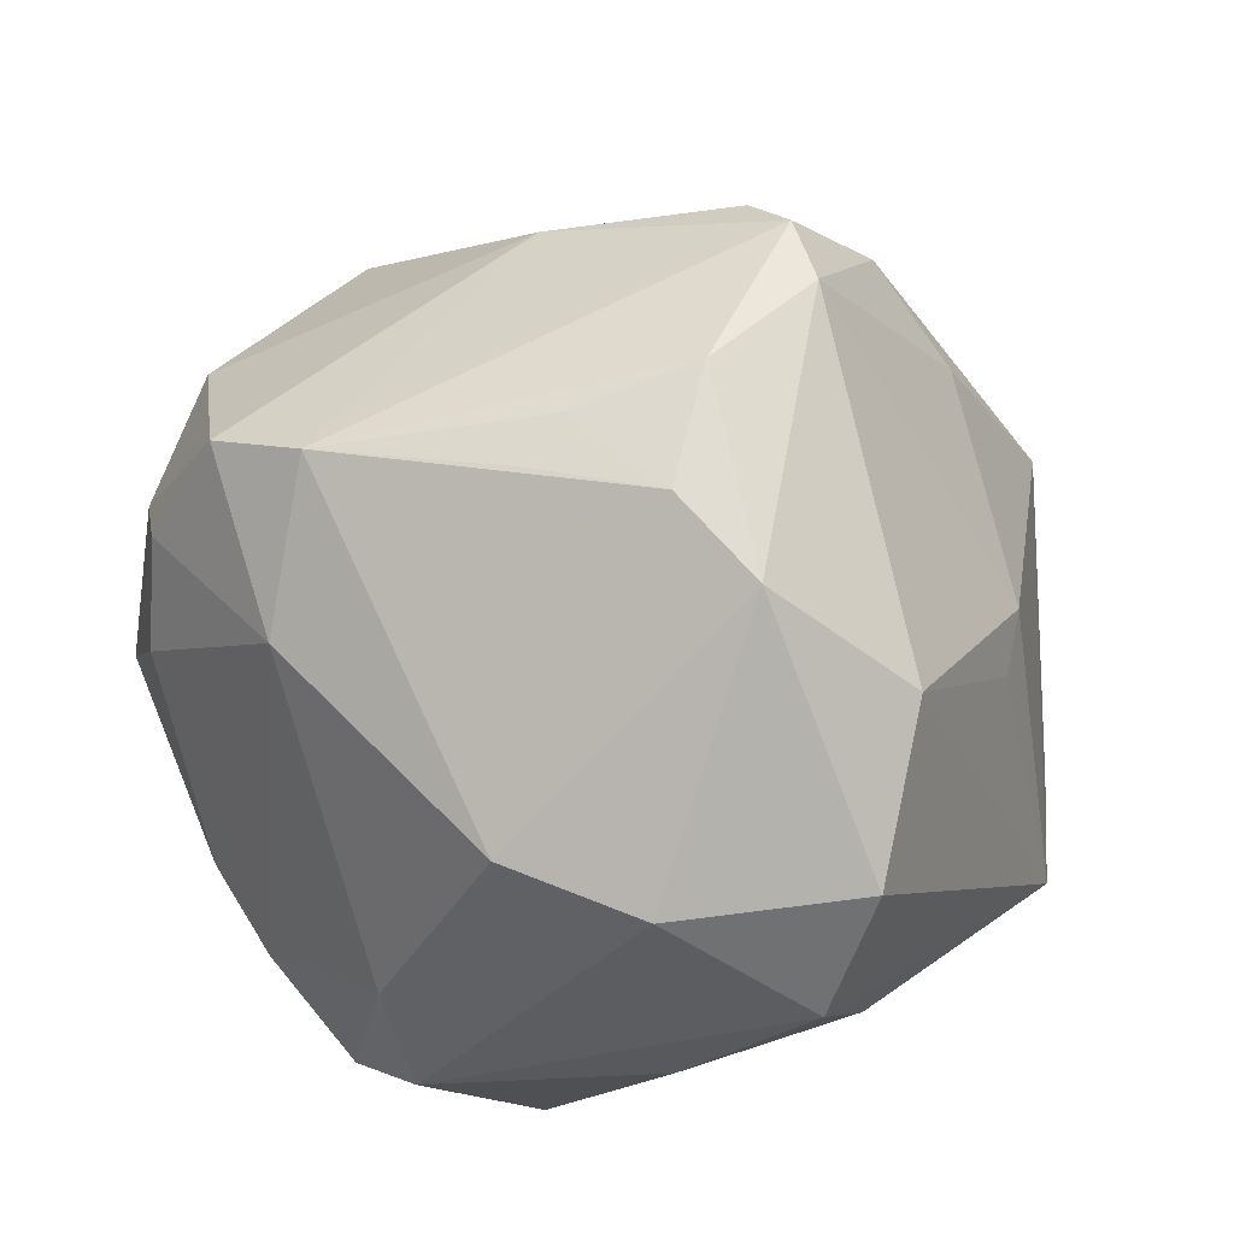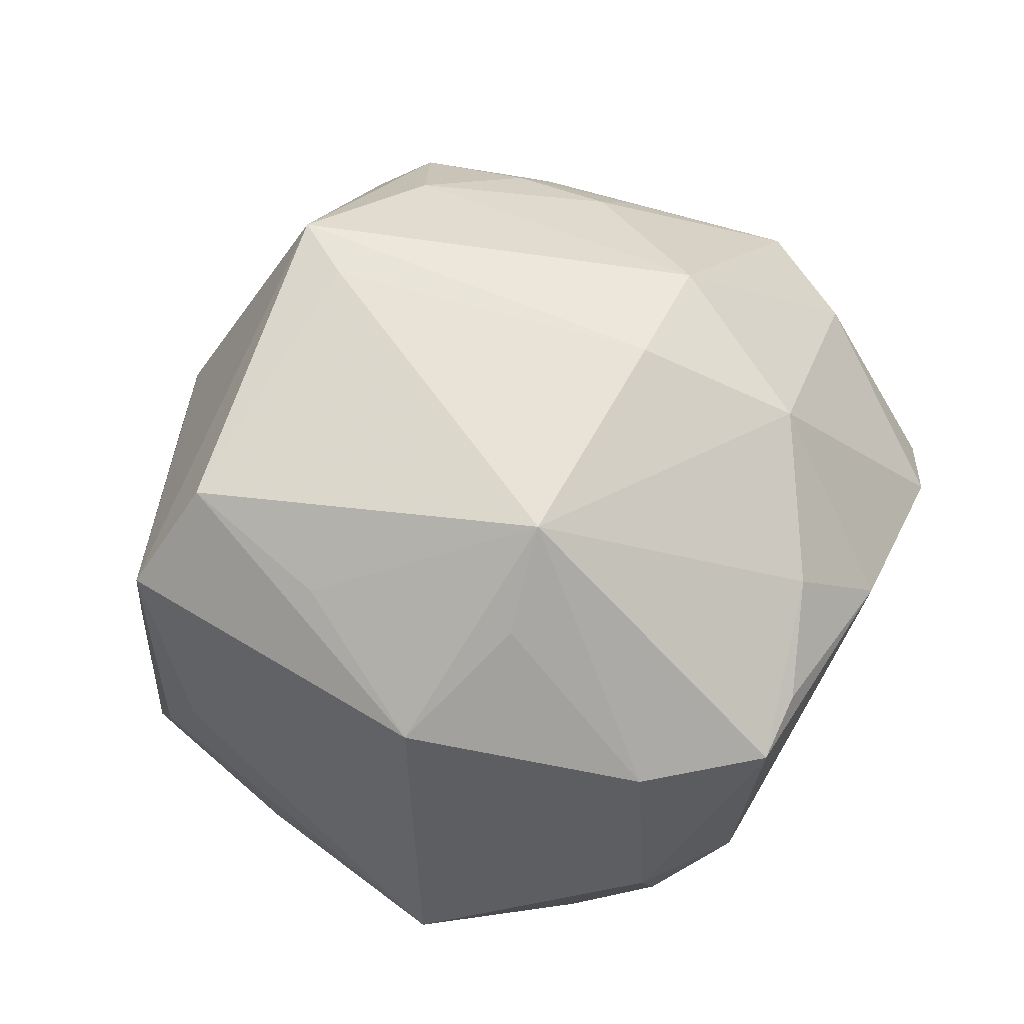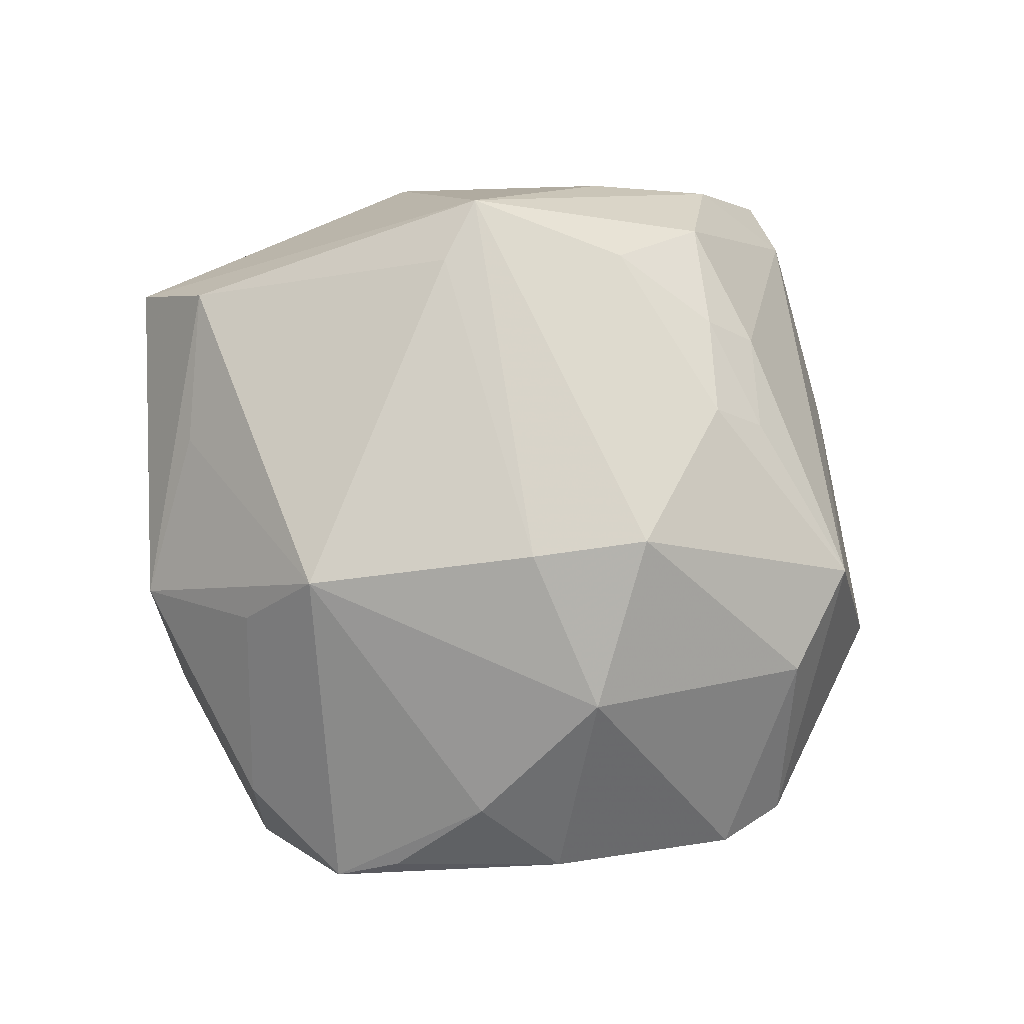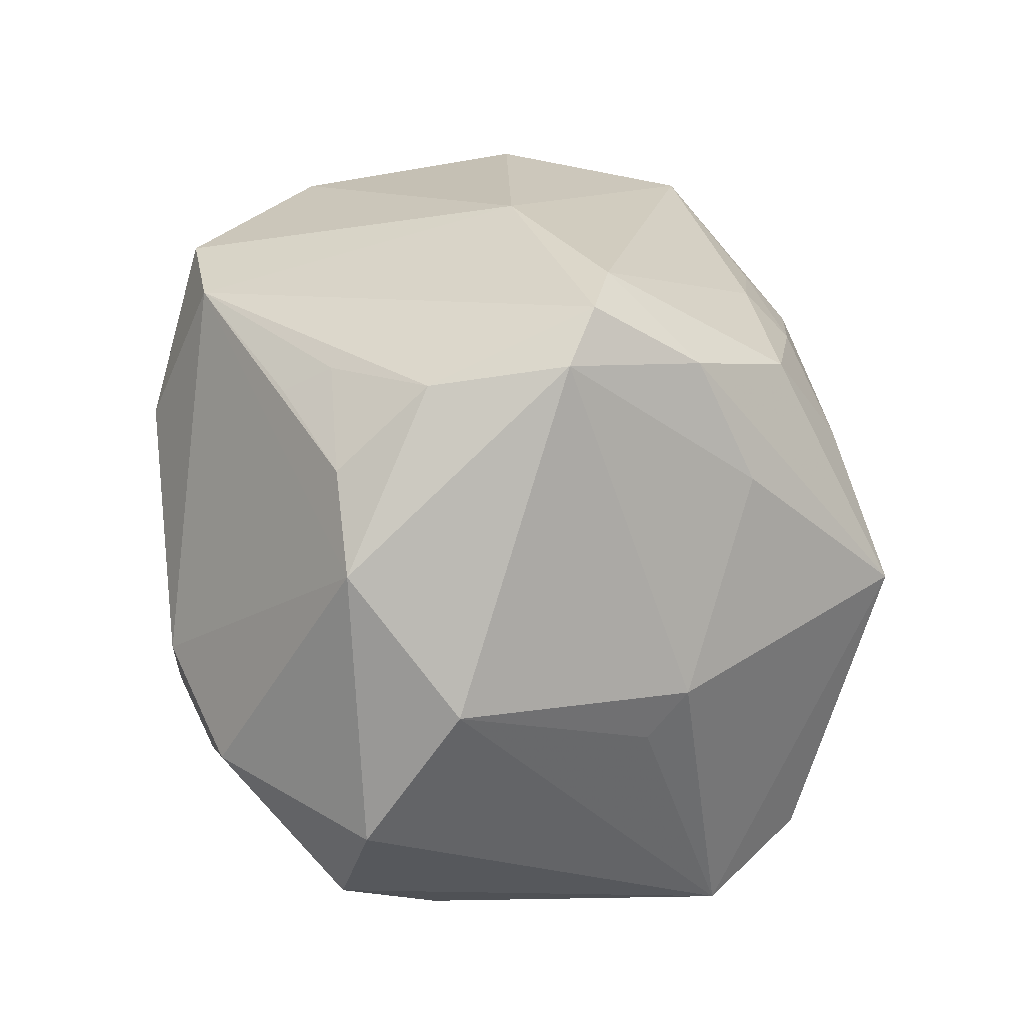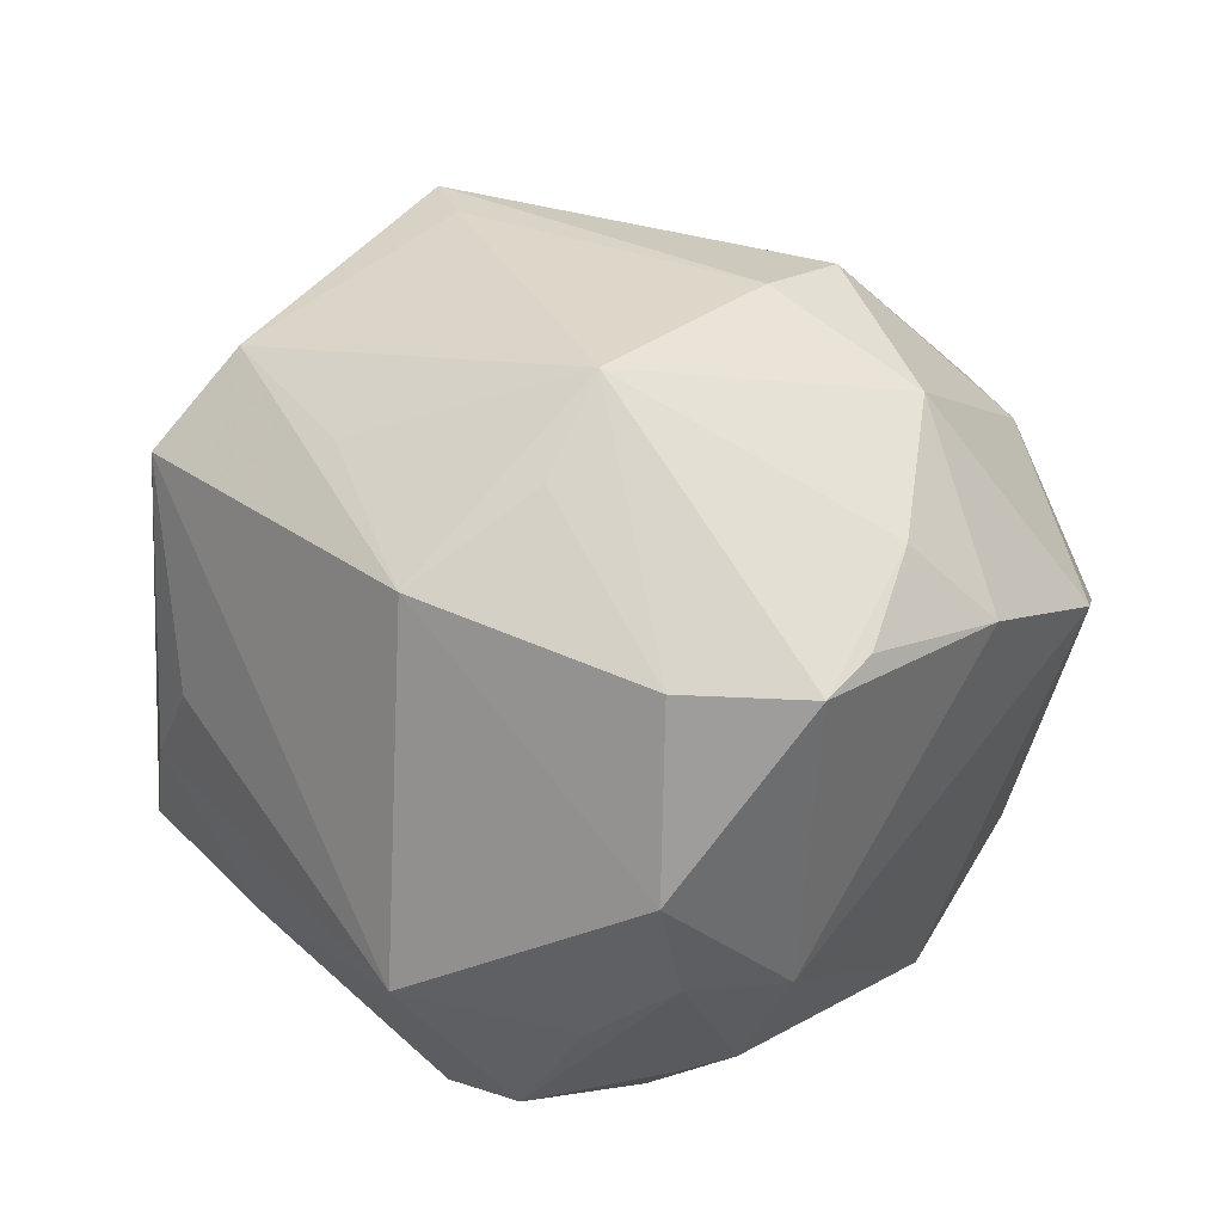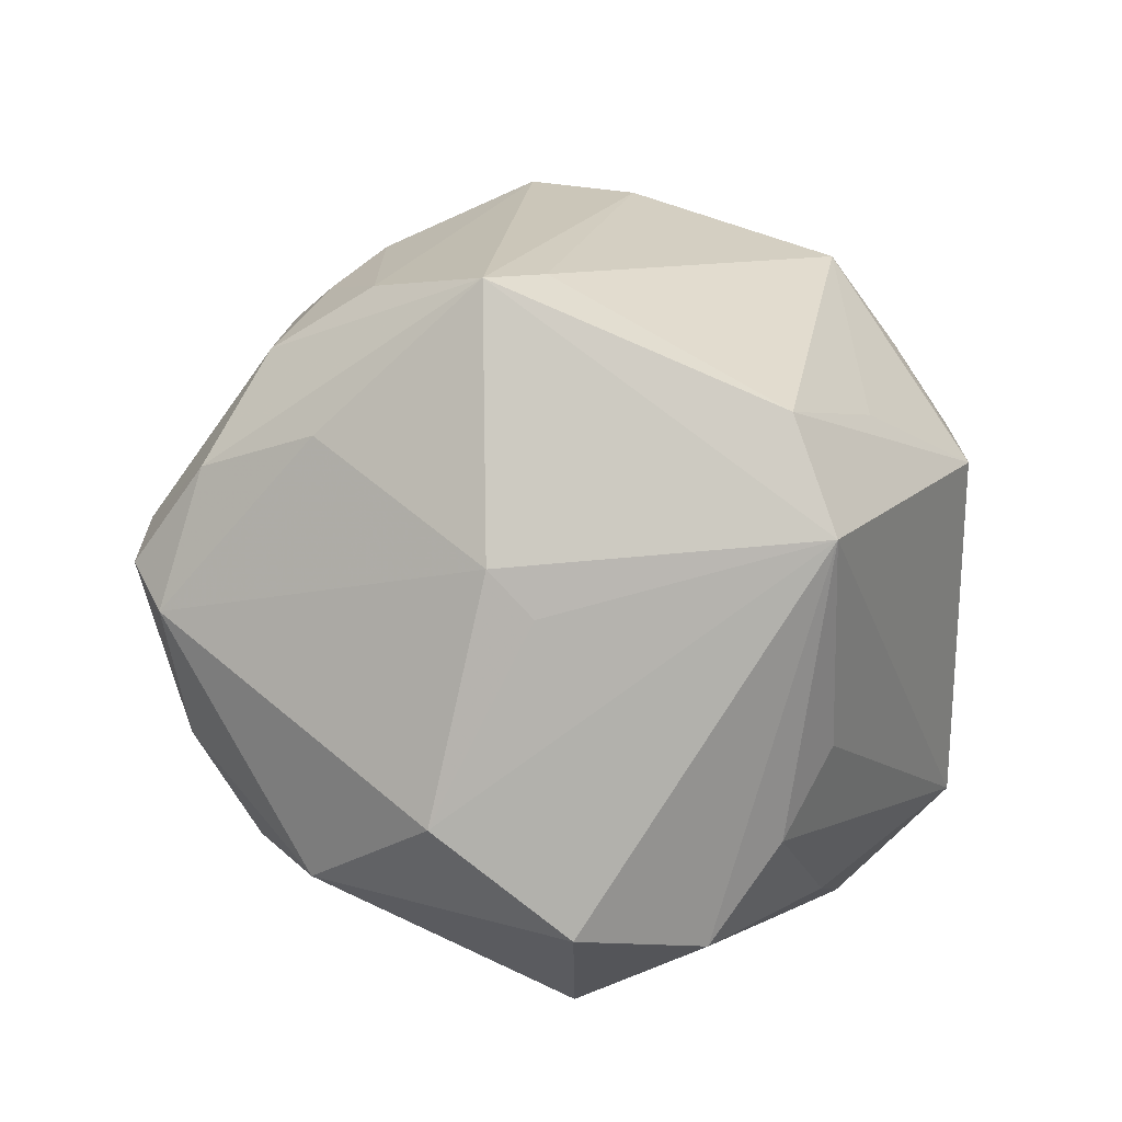
<metadata>
{"format":"obj","ext":"obj","renderer":"f3d","projection":"perspective","resolution":1024,"background":"white","views":[{"elev":32.6,"azim":-136.5,"up":"+Y"},{"elev":-38.9,"azim":4.0,"up":"+Y"},{"elev":69.7,"azim":56.0,"up":"+Z"},{"elev":46.3,"azim":-92.2,"up":"+Y"},{"elev":19.8,"azim":11.8,"up":"+Z"},{"elev":27.2,"azim":-92.1,"up":"+Z"}]}
</metadata>
<code>
v 0.01616 -0.03946 -0.02105
v -0.007828 0.03453 0.03304
v -0.03168 -0.02563 -0.02324
v -0.009935 -0.03074 -0.03833
v 0.04254 0.01418 -0.02327
v -0.02056 0.0446 -0.007958
v -0.02017 -0.02993 0.02957
v 0.03439 -0.008857 0.03166
v -0.0125 0.04019 -0.01882
v 0.01147 0.04332 0.002416
v -0.01468 0.05031 0.01055
v -0.02051 0.01128 0.04594
v 0.01968 -0.02749 -0.03409
v -0.03777 0.002275 -0.03326
v -0.02579 0.037 -0.01827
v 0.02813 -0.0257 -0.02498
v 0.03501 0.02811 -0.02251
v -0.03876 -0.02504 -0.0003553
v 0.04175 0.01498 0.02262
v 0.01323 -0.02835 -0.03619
v 0.03309 -0.03592 0.01381
v 0.015 -0.04553 -0.009719
v -0.01545 0.04216 0.02249
v 0.01689 0.02654 0.03203
v 0.026 -0.03265 -0.02251
v 0.009491 -0.02358 -0.04047
v -0.04016 0.006581 0.01612
v 0.02362 0.004913 0.04095
v -0.007513 0.023 0.04013
v -0.01242 -0.0429 -0.02245
v 0.006004 -0.03749 -0.02796
v 0.02973 -0.04229 0.01127
v 0.003787 0.02821 0.03557
v 0.004192 0.01809 -0.04182
v -0.002108 -0.03169 -0.03954
v 0.005677 -0.02875 0.03781
v -0.01662 0.004479 0.04474
v 0.0259 0.01935 -0.03824
v 0.0349 -0.0003994 -0.03518
v -0.03766 0.01144 0.02079
v -0.03279 -0.02001 0.0357
v -0.04582 0.01796 -0.005454
v 0.03238 0.01808 -0.03347
v 0.0179 0.03256 -0.03623
v 0.002052 -0.03593 0.02835
v 0.01812 -0.006751 0.04133
v 0.006995 0.03248 0.03069
v 0.0349 -0.02519 0.02125
v 0.05134 0.007134 0.005458
v -0.00734 0.04888 0.01253
v 0.03818 0.03011 0.002795
v -0.008485 -0.01782 -0.04145
v -0.04115 -0.02403 0.02528
v -0.04373 -0.01943 -0.009044
v 0.01375 0.02216 0.03664
v 0.02529 0.006843 -0.04017
v -0.01234 0.03669 -0.02447
v 0.0515 -0.001003 0.007601
v 0.03538 0.02643 0.02417
v -0.01038 -0.04295 0.01913
v 0.01814 -0.01657 -0.03987
v -0.04734 -0.0115 -0.01972
v 0.01538 -0.04528 0.01192
v -0.02311 0.005199 -0.03951
v -0.02079 0.04721 0.007544
v 0.006456 0.03532 -0.03444
v 0.04348 -0.01999 0.01208
v -0.03604 0.03091 -0.01732
v -0.02142 0.02953 0.02869
v 0.04192 0.01799 -0.01748
v -0.05083 0.002978 -0.01633
f 65 23 11
f 51 17 10
f 10 59 51
f 48 21 67
f 53 60 41
f 40 27 53
f 53 12 40
f 41 12 53
f 64 68 66
f 11 10 66
f 6 65 11
f 11 66 6
f 6 66 9
f 68 65 6
f 70 17 51
f 70 5 17
f 17 5 43
f 39 43 5
f 38 43 39
f 36 41 7
f 7 60 36
f 41 60 7
f 37 41 36
f 37 12 41
f 40 12 69
f 69 12 23
f 69 65 40
f 23 65 69
f 14 68 64
f 14 71 68
f 64 52 14
f 14 52 4
f 62 53 71
f 71 14 62
f 62 14 4
f 68 71 42
f 42 65 68
f 40 65 42
f 42 27 40
f 42 53 27
f 71 53 42
f 64 66 34
f 34 52 64
f 15 66 68
f 68 6 15
f 15 6 9
f 23 12 2
f 50 47 59
f 50 10 11
f 59 10 50
f 50 2 47
f 11 23 50
f 23 2 50
f 51 59 49
f 59 19 49
f 49 70 51
f 5 70 49
f 58 49 19
f 58 67 25
f 58 39 5
f 5 49 58
f 38 39 56
f 56 34 38
f 56 39 61
f 36 63 32
f 32 48 36
f 21 48 32
f 25 67 32
f 67 21 32
f 36 60 45
f 45 63 36
f 60 63 45
f 4 52 35
f 4 35 30
f 60 53 30
f 61 39 13
f 38 34 44
f 44 34 66
f 44 43 38
f 17 43 44
f 44 10 17
f 44 66 10
f 9 66 57
f 57 15 9
f 66 15 57
f 59 47 24
f 24 55 59
f 28 19 59
f 59 55 28
f 29 2 12
f 12 28 29
f 29 28 55
f 47 2 33
f 33 24 47
f 55 24 33
f 2 29 33
f 33 29 55
f 16 58 25
f 39 58 16
f 25 13 16
f 16 13 39
f 20 35 26
f 61 13 26
f 26 13 20
f 26 35 52
f 52 34 26
f 26 56 61
f 34 56 26
f 3 62 4
f 4 30 3
f 22 32 63
f 22 63 60
f 60 30 22
f 25 32 22
f 19 28 8
f 8 58 19
f 67 58 8
f 8 48 67
f 36 48 8
f 54 3 30
f 53 62 54
f 62 3 54
f 31 30 35
f 31 22 30
f 36 8 46
f 46 8 28
f 46 37 36
f 12 37 46
f 46 28 12
f 18 30 53
f 53 54 18
f 18 54 30
f 25 22 1
f 22 31 1
f 1 13 25
f 1 31 35
f 1 35 20
f 20 13 1

</code>
